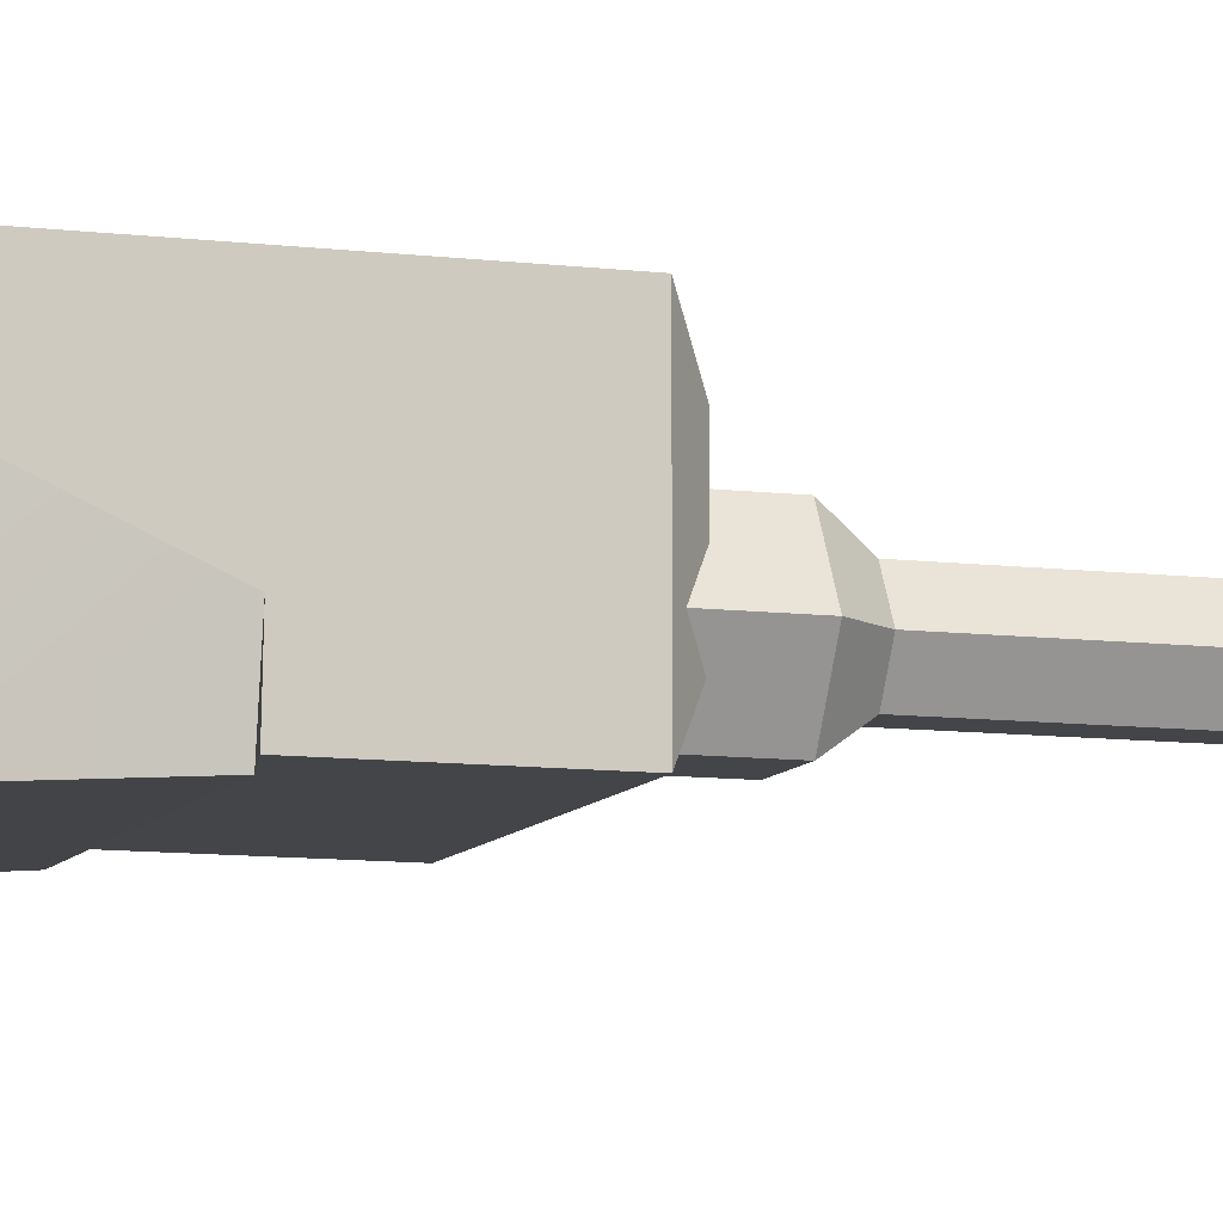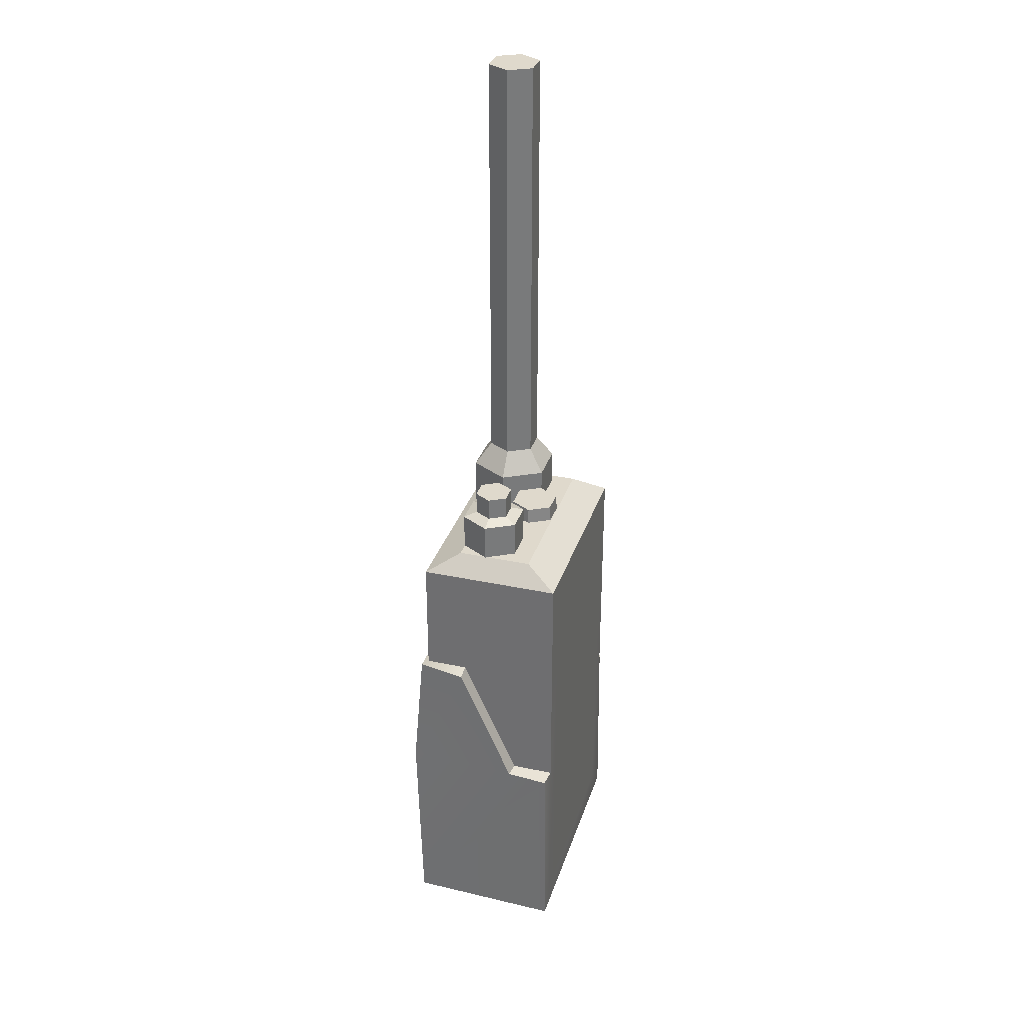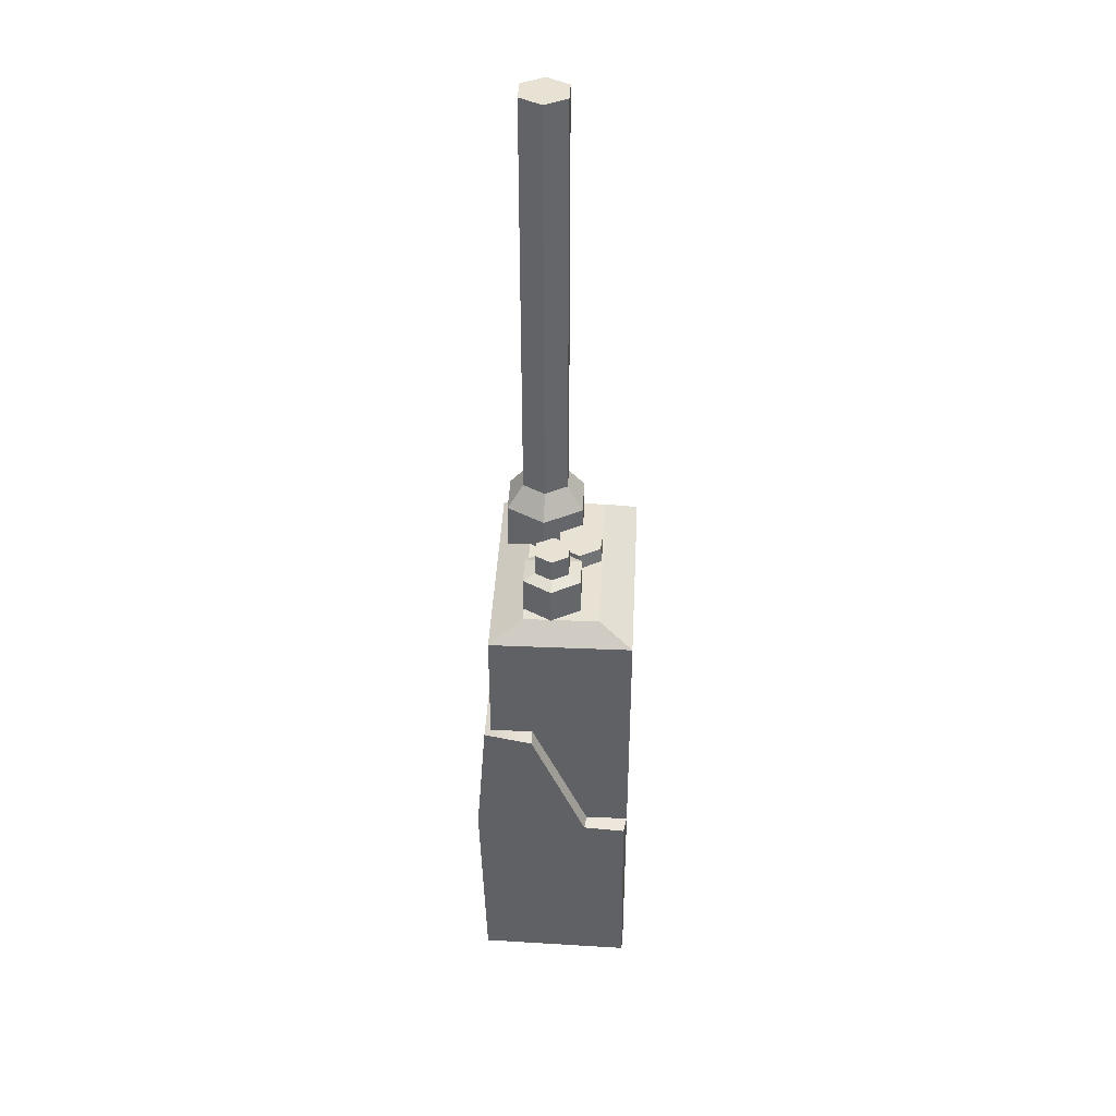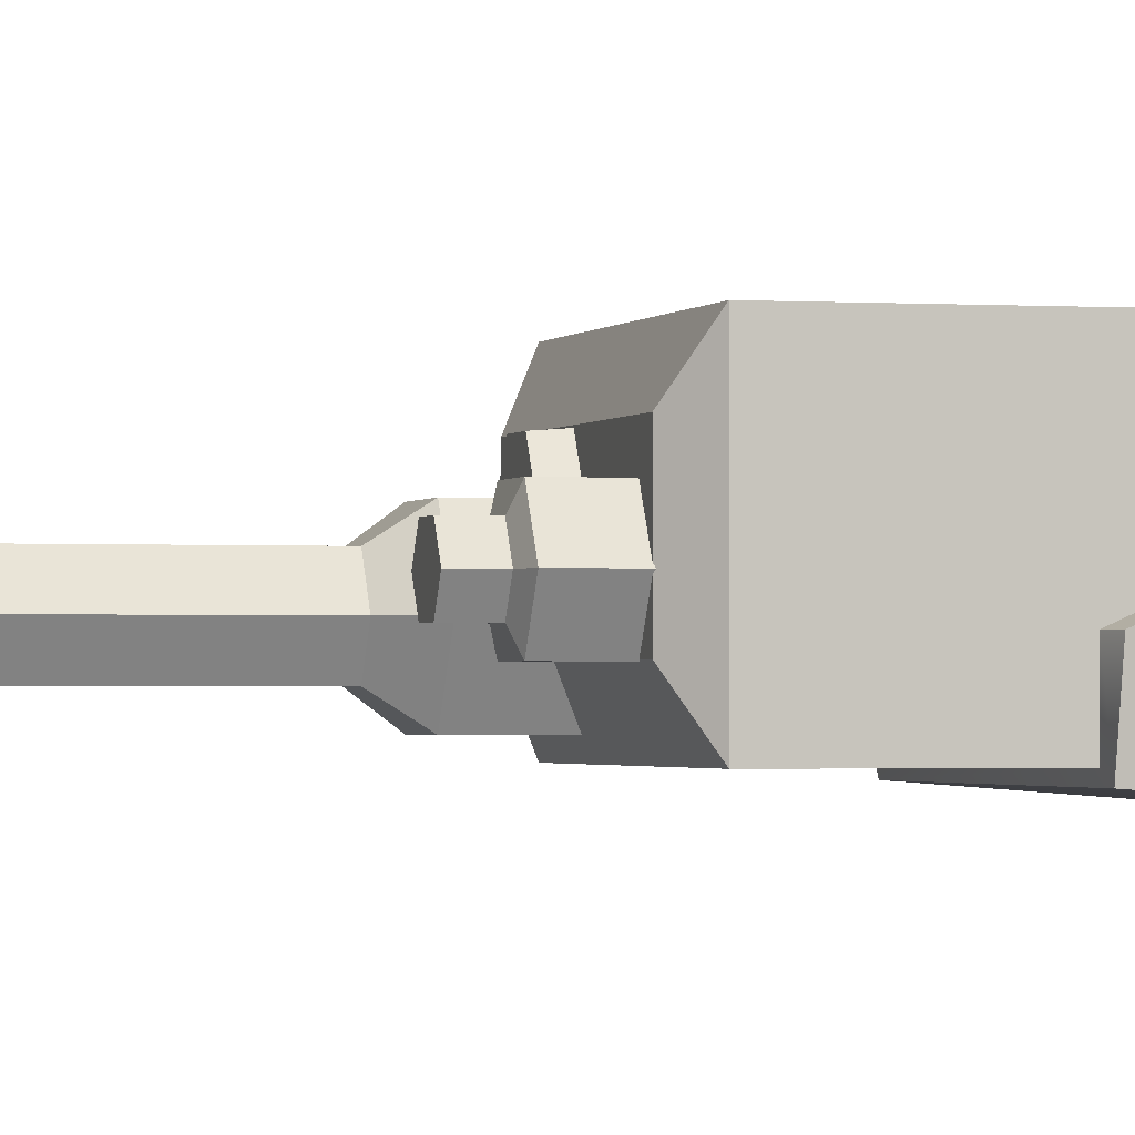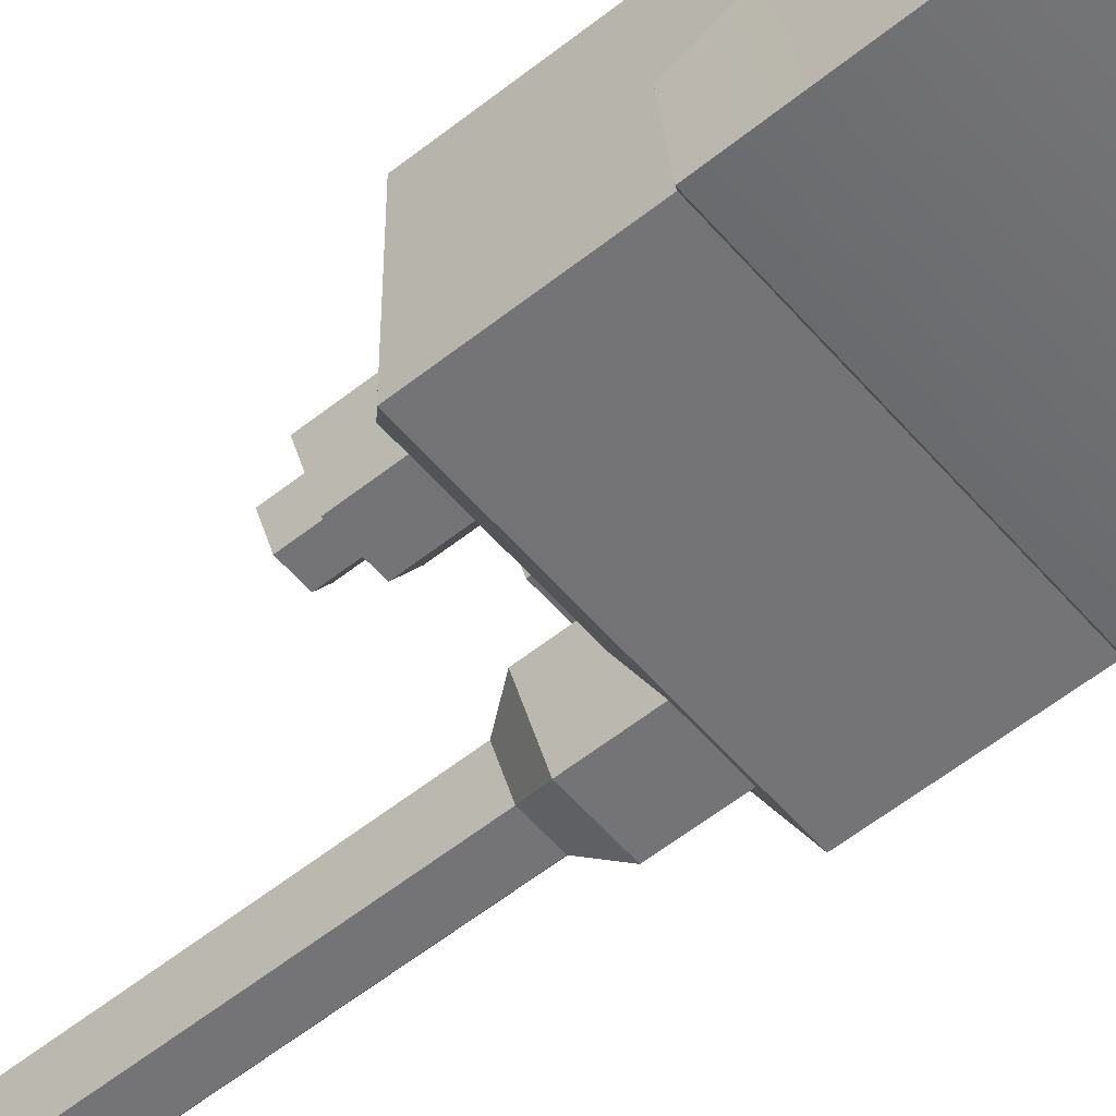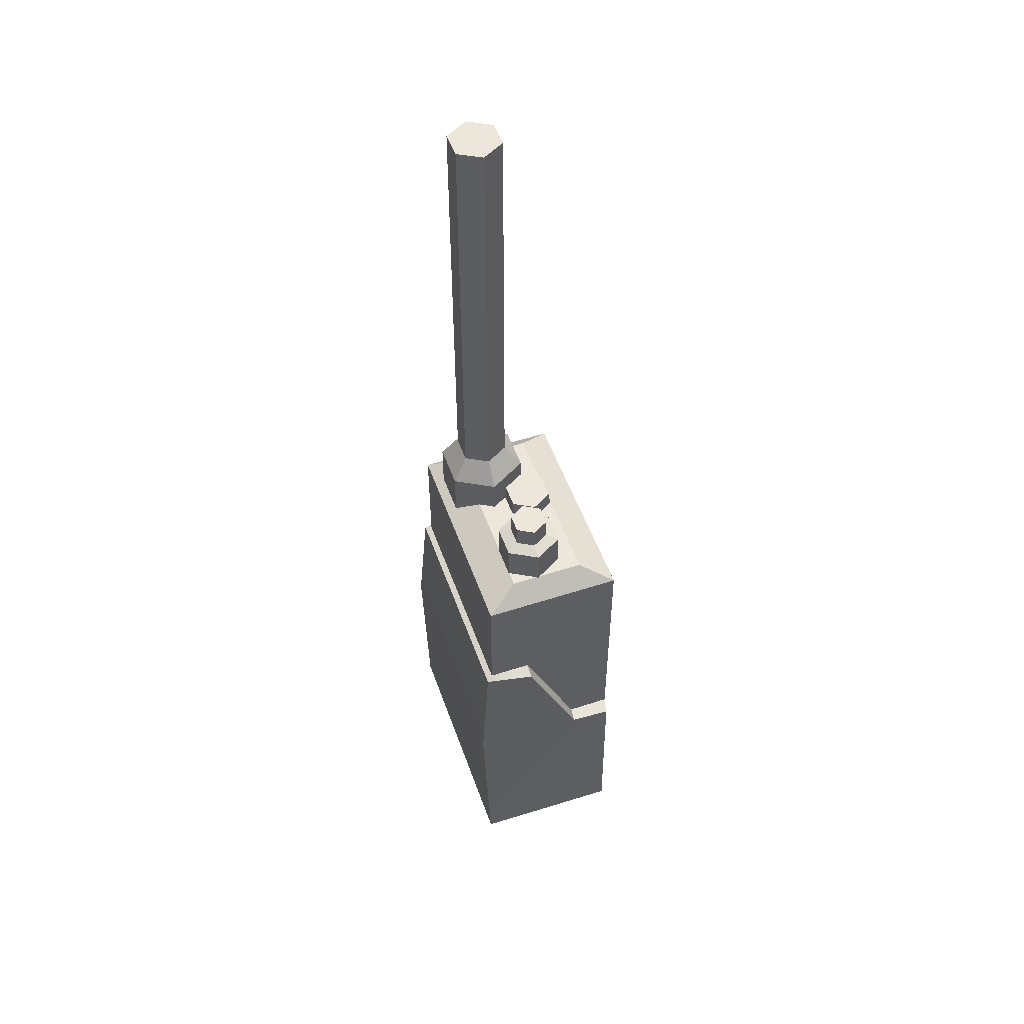
<metadata>
{"format":"obj","ext":"obj","renderer":"f3d","projection":"perspective","resolution":1024,"background":"white","views":[{"elev":-9.0,"azim":71.0,"up":"+Z"},{"elev":32.3,"azim":-73.3,"up":"+Y"},{"elev":40.8,"azim":-87.1,"up":"+Y"},{"elev":-1.3,"azim":-105.3,"up":"+Z"},{"elev":-56.3,"azim":-50.1,"up":"+Z"},{"elev":52.4,"azim":-109.4,"up":"+Y"}]}
</metadata>
<code>
v 1.146 21.64 -0.005616
v -0.03074 21.64 -0.005616
v -0.6189 21.64 1.013
v -0.03074 21.64 2.032
v 1.146 21.64 2.032
v 1.734 21.64 1.013
v 1.103 22.66 0.06729
v 0.01135 22.66 0.06729
v 0.5574 22.66 1.013
v -0.5347 22.66 1.013
v 0.01135 22.66 1.959
v 1.103 22.66 1.959
v 1.65 22.66 1.013
v 3.666 21.15 -2.412
v 1.667 21.15 -2.412
v 0.6674 21.15 -0.6807
v 1.667 21.15 1.051
v 3.666 21.15 1.051
v 4.666 21.15 -0.6807
v 3.666 23.54 -2.412
v 1.667 23.54 -2.412
v 0.6674 23.54 -0.6807
v 1.667 23.54 1.051
v 3.666 23.54 1.051
v 4.666 23.54 -0.6807
v 2.667 21.15 -0.6807
v 3.257 24.59 -1.704
v 2.076 24.59 -1.704
v 1.486 24.59 -0.6807
v 2.076 24.59 0.3422
v 3.257 24.59 0.3422
v 3.848 24.59 -0.6807
v 3.257 44.07 -1.704
v 2.076 44.07 -1.704
v 2.667 44.07 -0.6807
v 1.486 44.07 -0.6807
v 2.076 44.07 0.3422
v 3.257 44.07 0.3422
v 3.848 44.07 -0.6807
v -1.953 21.51 -1.374
v -3.421 21.51 -1.374
v -4.155 21.51 -0.1019
v -3.421 21.51 1.17
v -1.953 21.51 1.17
v -1.218 21.51 -0.1019
v -1.953 23.59 -1.374
v -3.421 23.59 -1.374
v -4.155 23.59 -0.1019
v -3.421 23.59 1.17
v -1.953 23.59 1.17
v -1.218 23.59 -0.1019
v -2.687 21.51 -0.1019
v -2.26 23.78 -0.8409
v -3.114 23.78 -0.8409
v -3.54 23.78 -0.1019
v -3.114 23.78 0.6372
v -2.26 23.78 0.6372
v -1.833 23.78 -0.1019
v -2.26 24.8 -0.8409
v -3.114 24.8 -0.8409
v -2.687 24.8 -0.1019
v -3.54 24.8 -0.1019
v -3.114 24.8 0.6372
v -2.26 24.8 0.6372
v -1.833 24.8 -0.1019
v -5 1.427 3.547
v 5 1.427 3.547
v -5 21.12 3.547
v 5 21.12 3.547
v -5 21.12 -2.849
v 5 21.12 -2.849
v -4.107 2.383 3.547
v 4.107 2.383 3.547
v 4.107 10.47 3.547
v -4.107 10.47 3.547
v -4.107 15.76 3.547
v 4.107 15.76 3.547
v -2.969 14.91 3.547
v 2.969 14.91 3.547
v -2.969 12.45 3.547
v 2.969 12.45 3.547
v -3.973 19.22 3.547
v 3.973 19.22 3.547
v -3.973 17.55 3.547
v 3.973 17.55 3.547
v -3.178 19.81 3.547
v 3.178 19.81 3.547
v -3.178 16.96 3.547
v 3.178 16.96 3.547
v -5 15.76 3.547
v -5 15.76 -2.849
v 5 15.76 -2.849
v 5 15.76 3.547
v -4.109 21.95 2.05
v 4.109 21.95 2.05
v 4.109 21.95 -1.353
v -4.109 21.95 -1.353
v -5 10.02 3.547
v 5 10.02 3.547
v 5 10.02 1.628
v 5 15.76 -0.9305
v -5 10.02 1.628
v -5 15.76 -0.9305
v -5.452 10.02 -3.547
v 5.452 10.02 -3.547
v 5.639 1.142 -3.26
v -5.639 1.142 -3.26
v -4.303 0 -1.468
v 4.303 0 -1.468
v 4.303 0 2.166
v -4.303 0 2.166
v 5.639 0.9342 3.512
v 5.639 9.985 1.542
v 5.639 9.84 3.41
v -5.639 0.9342 3.512
v -5.639 9.84 3.41
v -5.639 9.985 1.542
v -5.639 15.62 -0.9384
v -5.212 15.62 -3.132
v 5.212 15.62 -3.132
v 5.639 15.62 -0.9384
f 7 8 9
f 8 10 9
f 10 11 9
f 11 12 9
f 12 13 9
f 13 7 9
f 1 2 8 7
f 2 3 10 8
f 3 4 11 10
f 4 5 12 11
f 5 6 13 12
f 6 1 7 13
f 14 15 21 20
f 15 16 22 21
f 16 17 23 22
f 17 18 24 23
f 18 19 25 24
f 19 14 20 25
f 15 14 26
f 16 15 26
f 17 16 26
f 18 17 26
f 19 18 26
f 14 19 26
f 33 34 35
f 34 36 35
f 36 37 35
f 37 38 35
f 38 39 35
f 39 33 35
f 20 21 28 27
f 21 22 29 28
f 22 23 30 29
f 23 24 31 30
f 24 25 32 31
f 25 20 27 32
f 27 28 34 33
f 28 29 36 34
f 29 30 37 36
f 30 31 38 37
f 31 32 39 38
f 32 27 33 39
f 40 41 47 46
f 41 42 48 47
f 42 43 49 48
f 43 44 50 49
f 44 45 51 50
f 45 40 46 51
f 41 40 52
f 42 41 52
f 43 42 52
f 44 43 52
f 45 44 52
f 40 45 52
f 59 60 61
f 60 62 61
f 62 63 61
f 63 64 61
f 64 65 61
f 65 59 61
f 46 47 54 53
f 47 48 55 54
f 48 49 56 55
f 49 50 57 56
f 50 51 58 57
f 51 46 53 58
f 53 54 60 59
f 54 55 62 60
f 55 56 63 62
f 56 57 64 63
f 57 58 65 64
f 58 53 59 65
f 72 73 74 75
f 94 95 96 97
f 104 105 106 107
f 108 109 110 111
f 113 106 105
f 107 115 116 117
f 66 67 73 72
f 79 78 80 81
f 89 87 86 88
f 77 76 78 79
f 76 75 80 78
f 75 74 81 80
f 74 77 79 81
f 69 68 86 87
f 84 90 76 88
f 69 83 85 93
f 86 68 82
f 69 87 83
f 85 89 77 93
f 76 77 89 88
f 88 86 82 84
f 83 87 89 85
f 91 103 90 68 70
f 70 71 92 91
f 93 101 92 71 69
f 75 98 66 72
f 99 74 73 67
f 68 90 84 82
f 68 69 95 94
f 69 71 96 95
f 71 70 97 96
f 70 68 94 97
f 107 106 109 108
f 106 112 110 109
f 112 115 111 110
f 115 107 108 111
f 76 90 98 75
f 104 117 118 119
f 119 120 105 104
f 99 100 101 93
f 93 77 74 99
f 121 113 105 120
f 103 102 98 90
f 100 99 114 113
f 99 67 112 114
f 66 98 116 115
f 98 102 117 116
f 67 66 115 112
f 102 103 118 117
f 103 91 119 118
f 91 92 120 119
f 101 100 113 121
f 92 101 121 120
f 107 117 104
f 112 106 113 114

</code>
